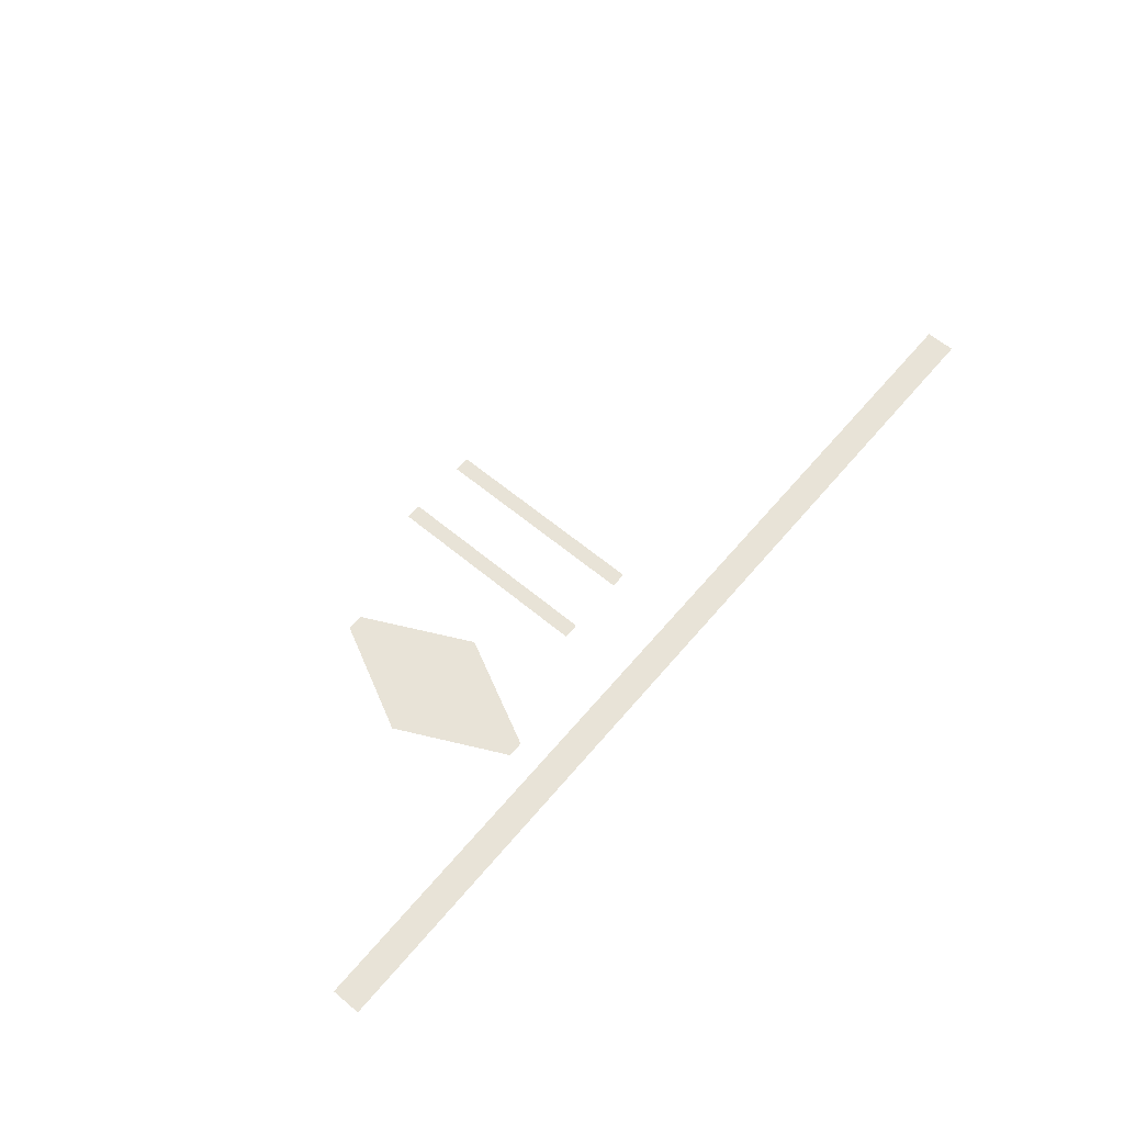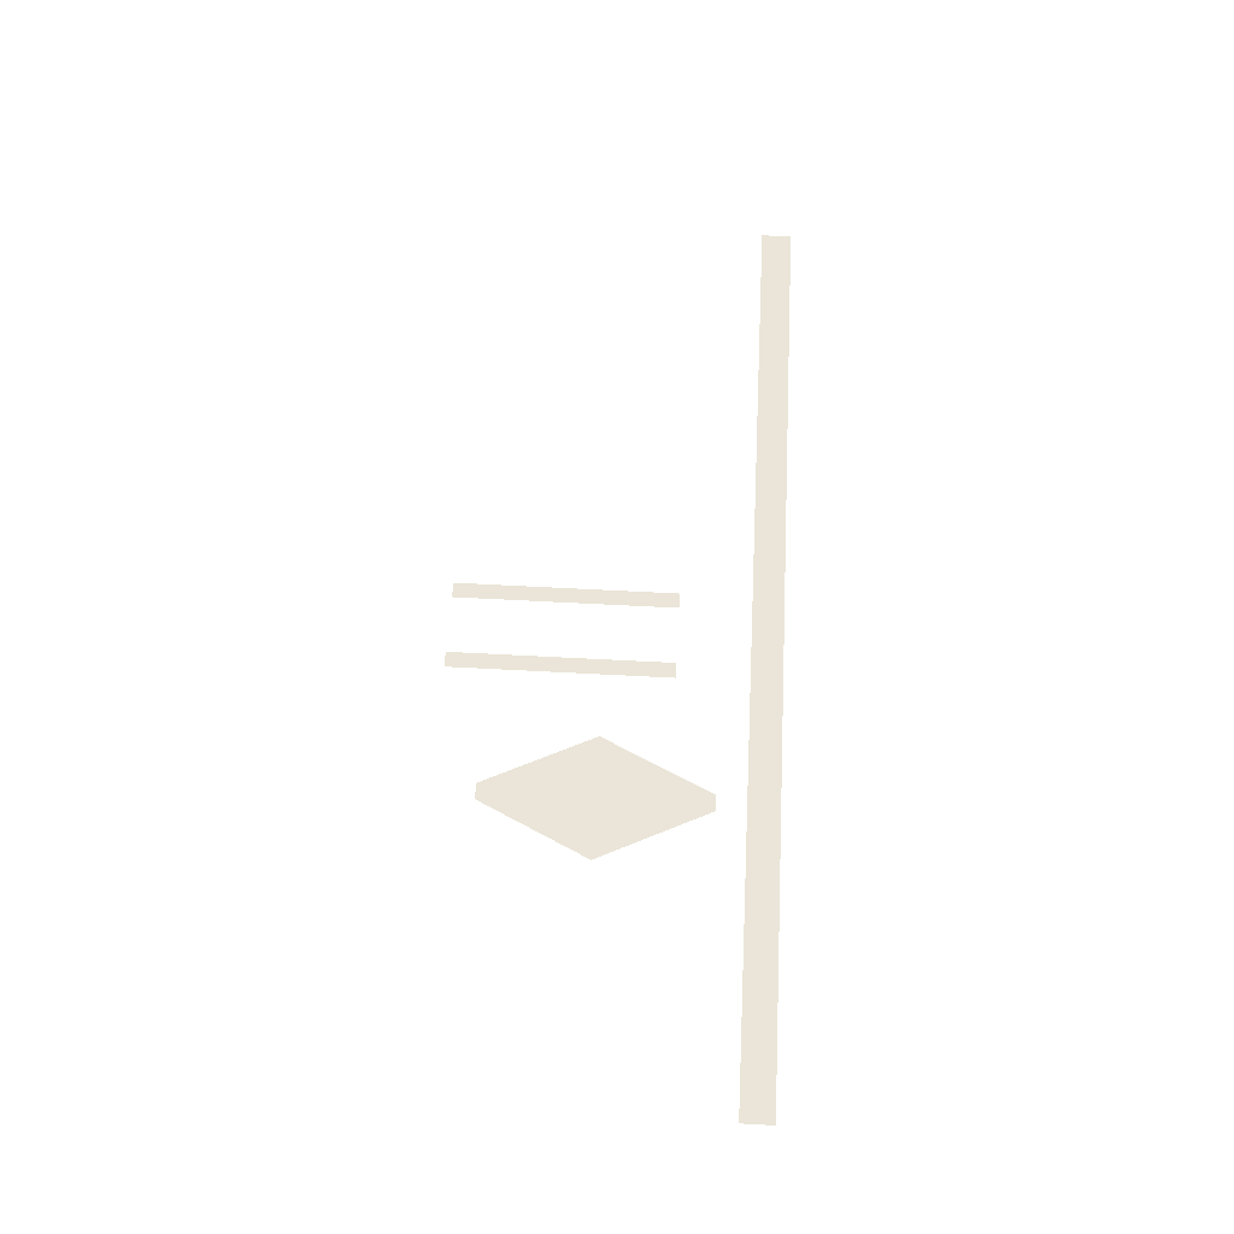
<metadata>
{"format":"obj","ext":"obj","renderer":"f3d","projection":"perspective","resolution":1024,"background":"white","views":[{"elev":62.4,"azim":-49.9,"up":"+Y"},{"elev":59.2,"azim":-86.8,"up":"+Y"}]}
</metadata>
<code>
o Plane.004_Plane.007
v 871.1 0 680.5
v 843.7 0 680.5
v 871.1 0 310.6
v 843.7 0 310.6
f 2 1 3 4
o Plane.003_Plane.006
v 741.1 0 680.5
v 713.7 0 680.5
v 741.1 0 310.6
v 713.7 0 310.6
f 6 5 7 8
o Plane.002_Plane.005
v 511.1 0 750.5
v 483.7 0 750.5
v 511.1 0 380.6
v 483.7 0 380.6
v 391.9 0 565.5
v 602.9 0 565.5
f 13 14 11 12
f 10 9 14 13
o Plane_Plane.002
v 1642 0 851
v 0 0 851
v 1642 0 799
v 0 0 799
v 1642 0 851
v 0 0 851
v 1642 0 799
v 0 0 799
f 16 18 17 15
f 20 19 21 22
f 15 17 21 19
f 18 16 20 22
f 17 18 22 21
f 16 15 19 20

</code>
